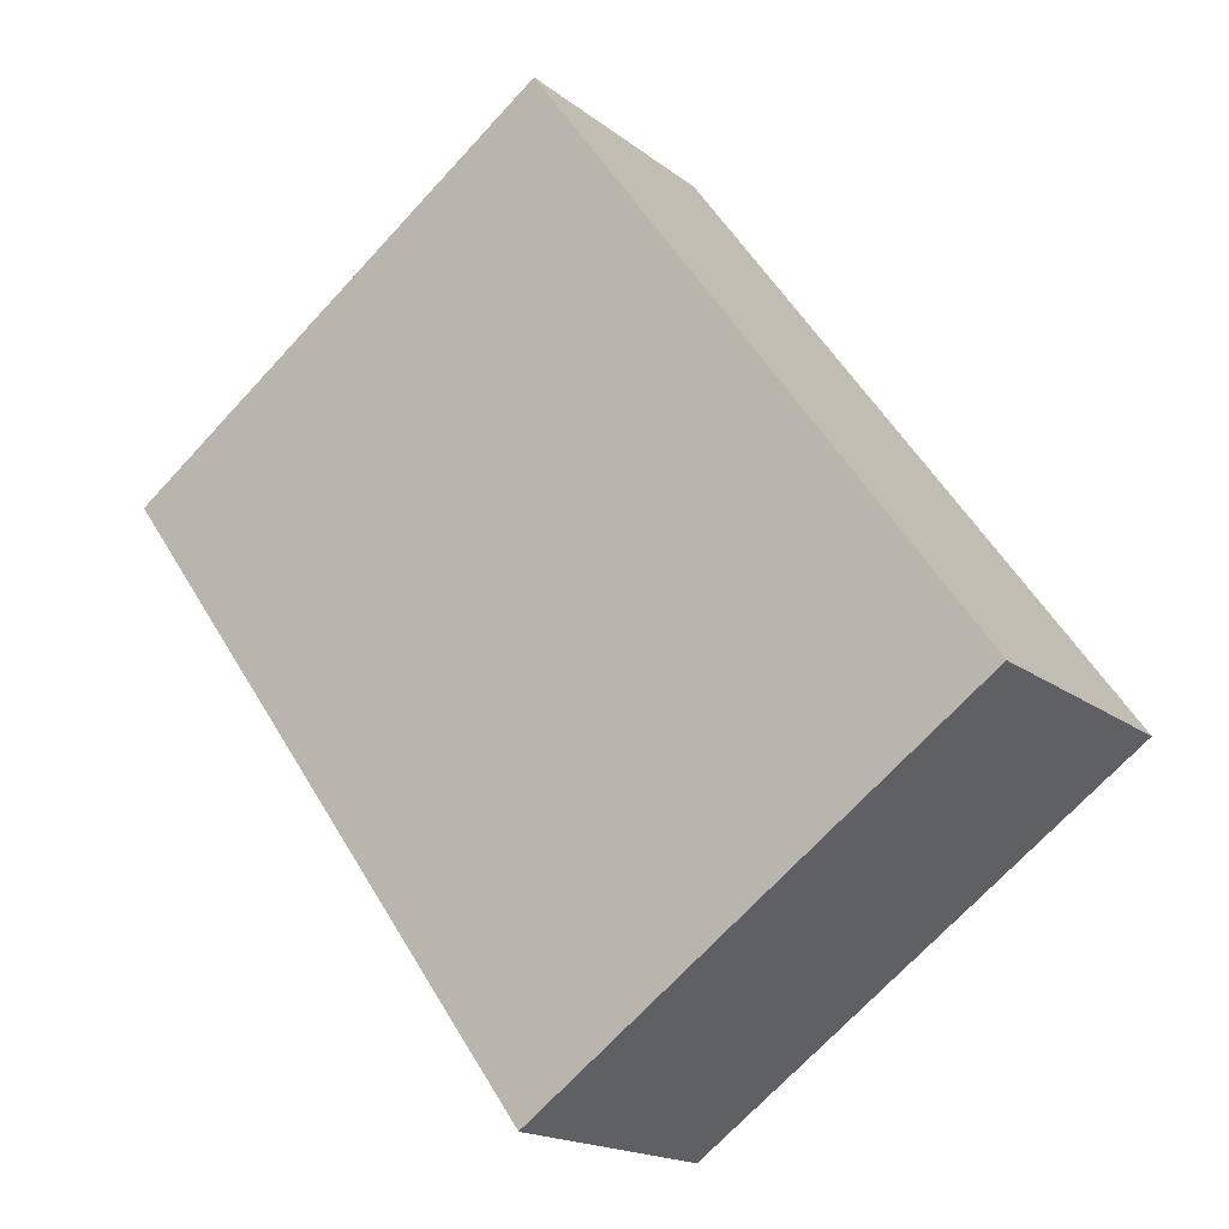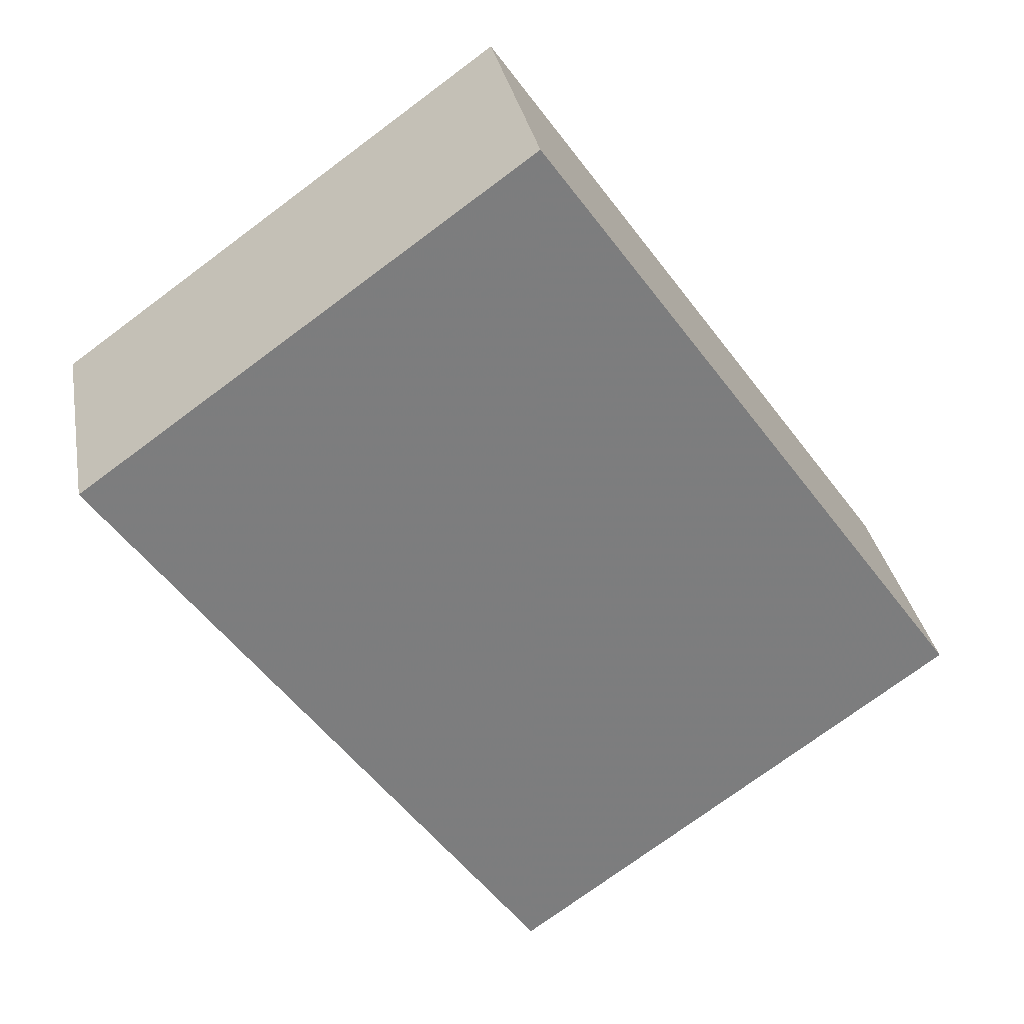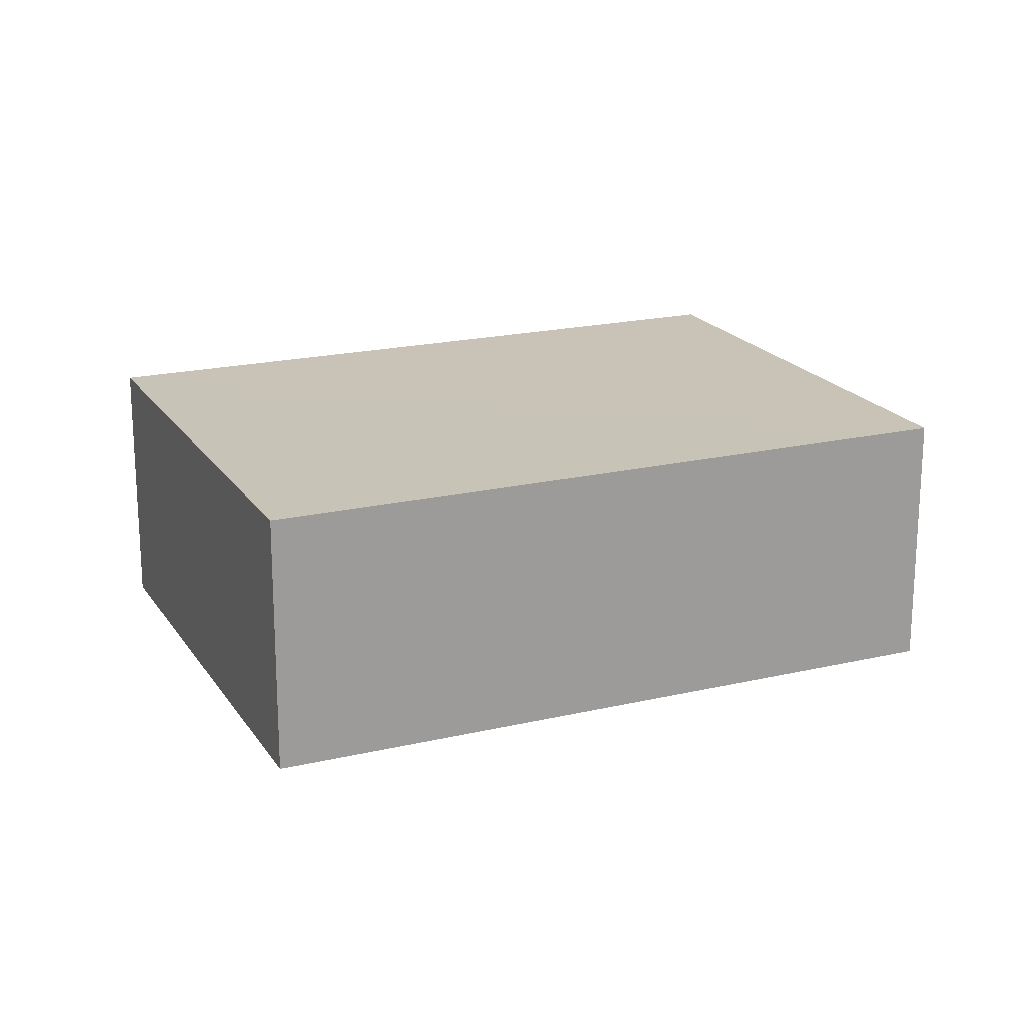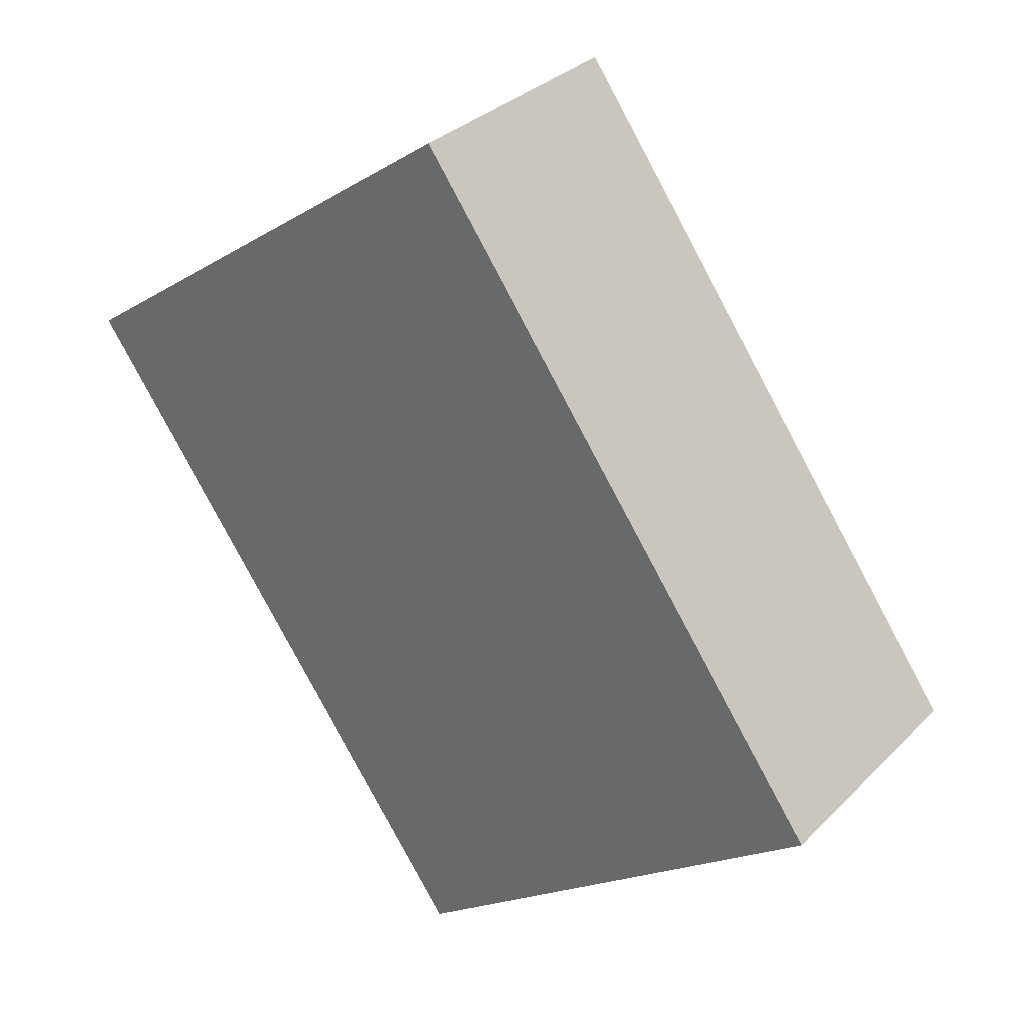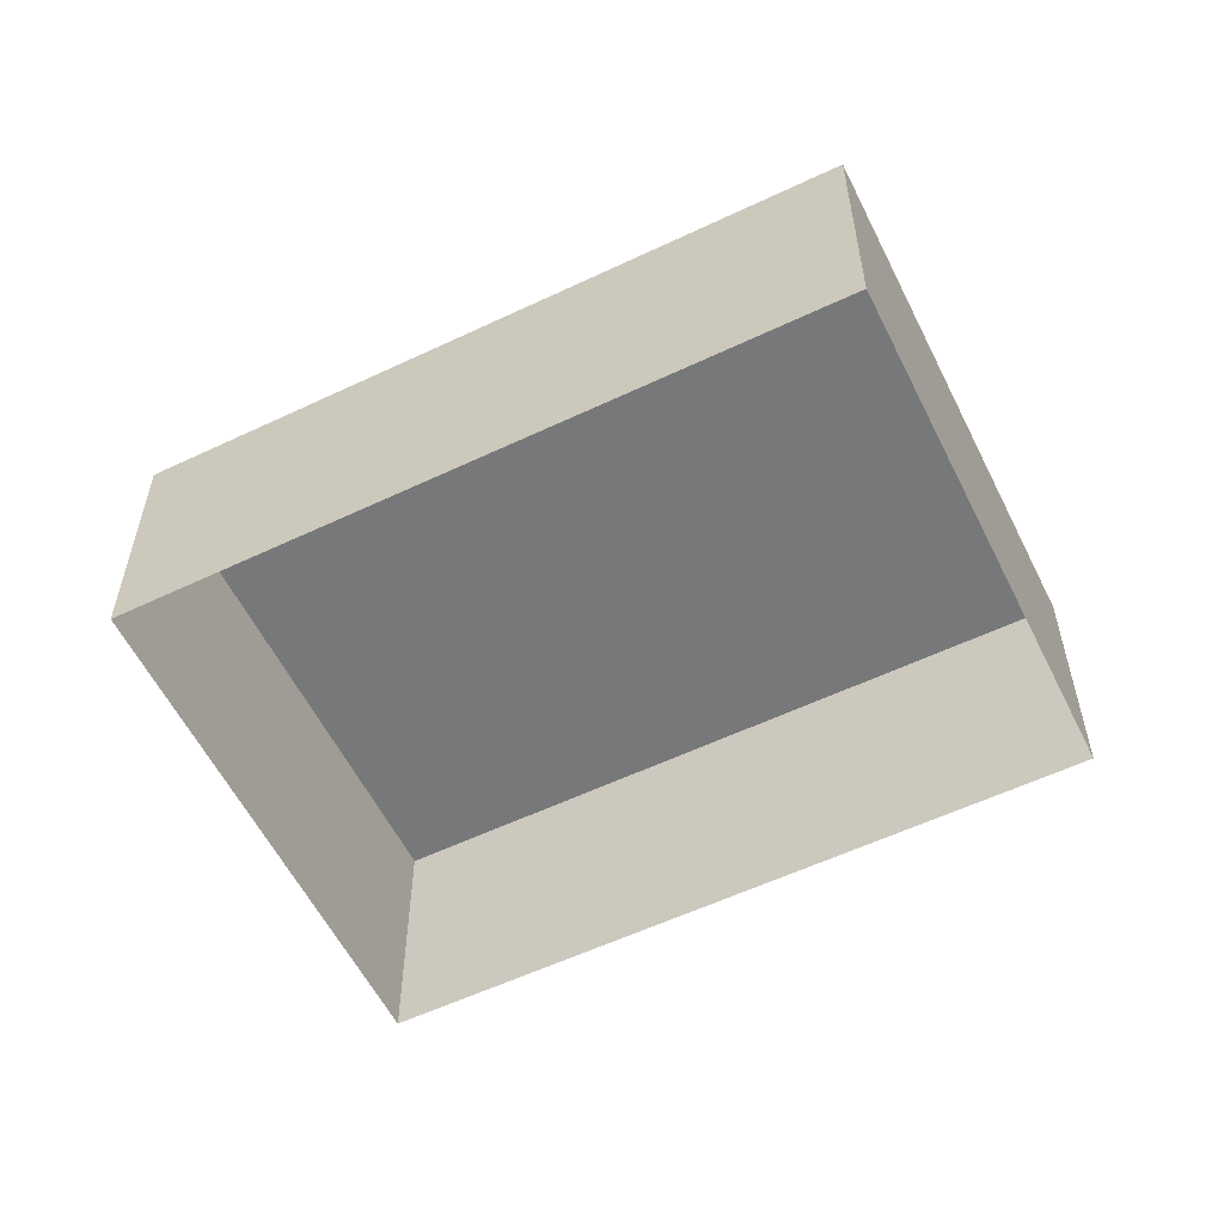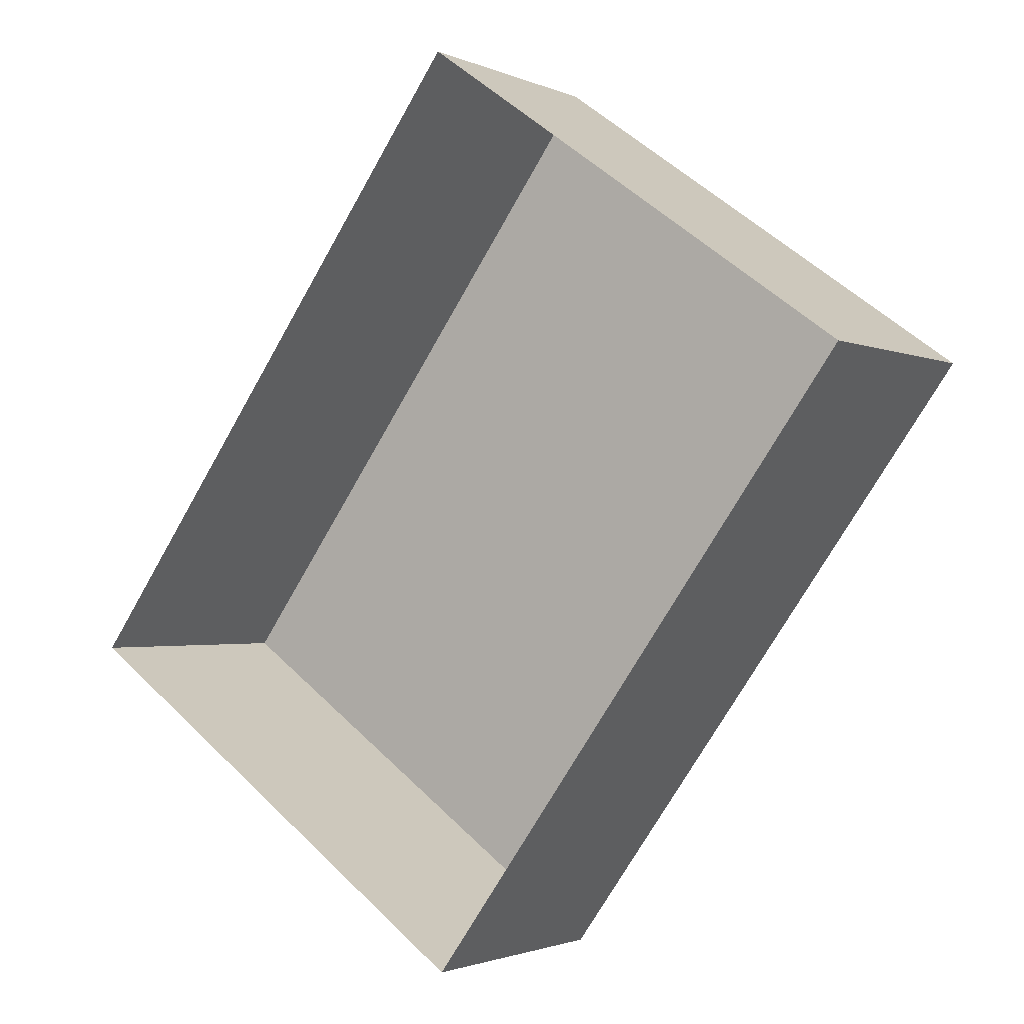
<metadata>
{"format":"obj","ext":"obj","renderer":"f3d","projection":"perspective","resolution":1024,"background":"white","views":[{"elev":-17.2,"azim":33.7,"up":"+Y"},{"elev":31.4,"azim":-10.2,"up":"+Y"},{"elev":19.6,"azim":102.0,"up":"+Z"},{"elev":31.9,"azim":36.3,"up":"+Y"},{"elev":-57.4,"azim":-28.1,"up":"+Z"},{"elev":-1.7,"azim":-147.0,"up":"+Y"}]}
</metadata>
<code>
v -2.237e+05 -1.285e+05 15.01
v -2.237e+05 -1.285e+05 15.01
v -2.237e+05 -1.285e+05 15.01
v -2.237e+05 -1.285e+05 15.01
v -2.237e+05 -1.285e+05 18.05
v -2.237e+05 -1.285e+05 18.05
v -2.237e+05 -1.285e+05 18.05
v -2.237e+05 -1.285e+05 18.05
f 1 2 3
f 1 4 2
f 5 6 7
f 5 8 6
f 6 1 3
f 7 6 3
f 5 2 4
f 8 5 4
f 6 4 1
f 6 8 4
f 5 3 2
f 5 7 3

</code>
